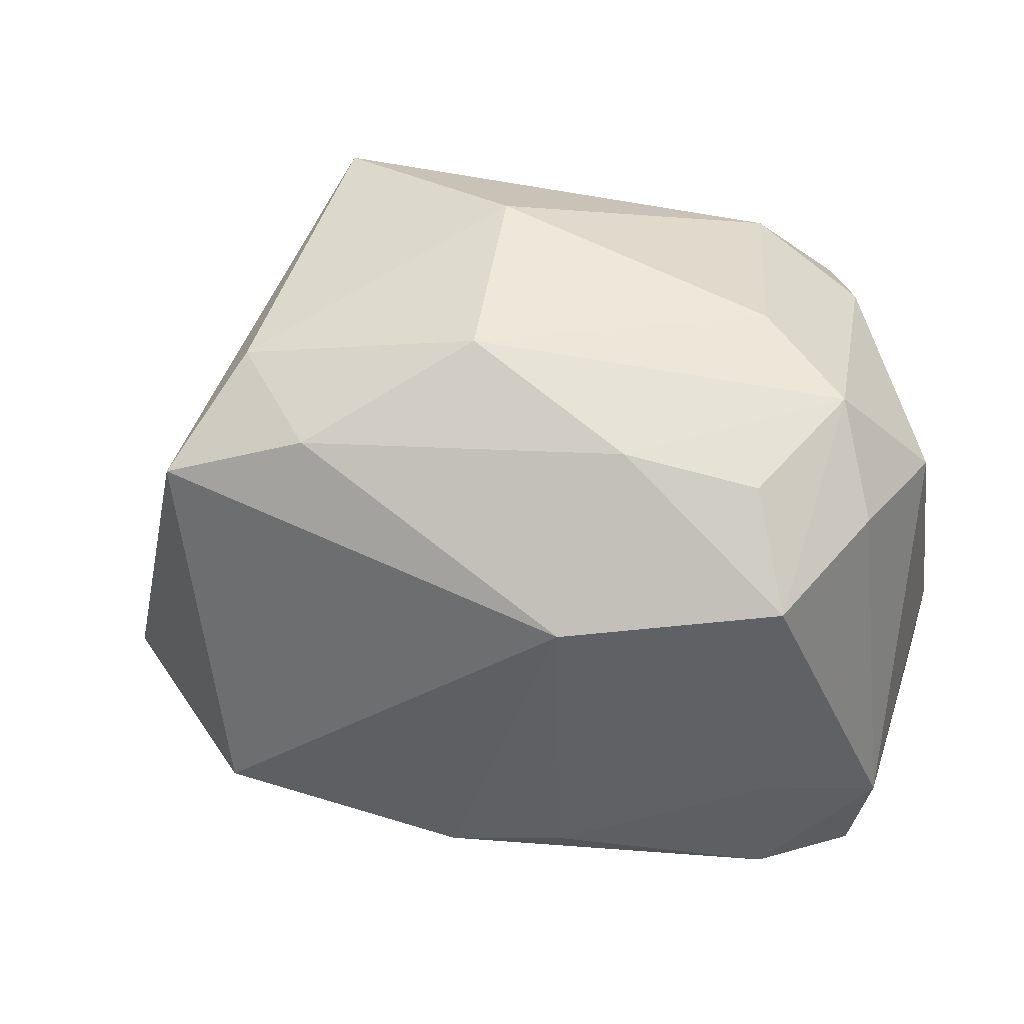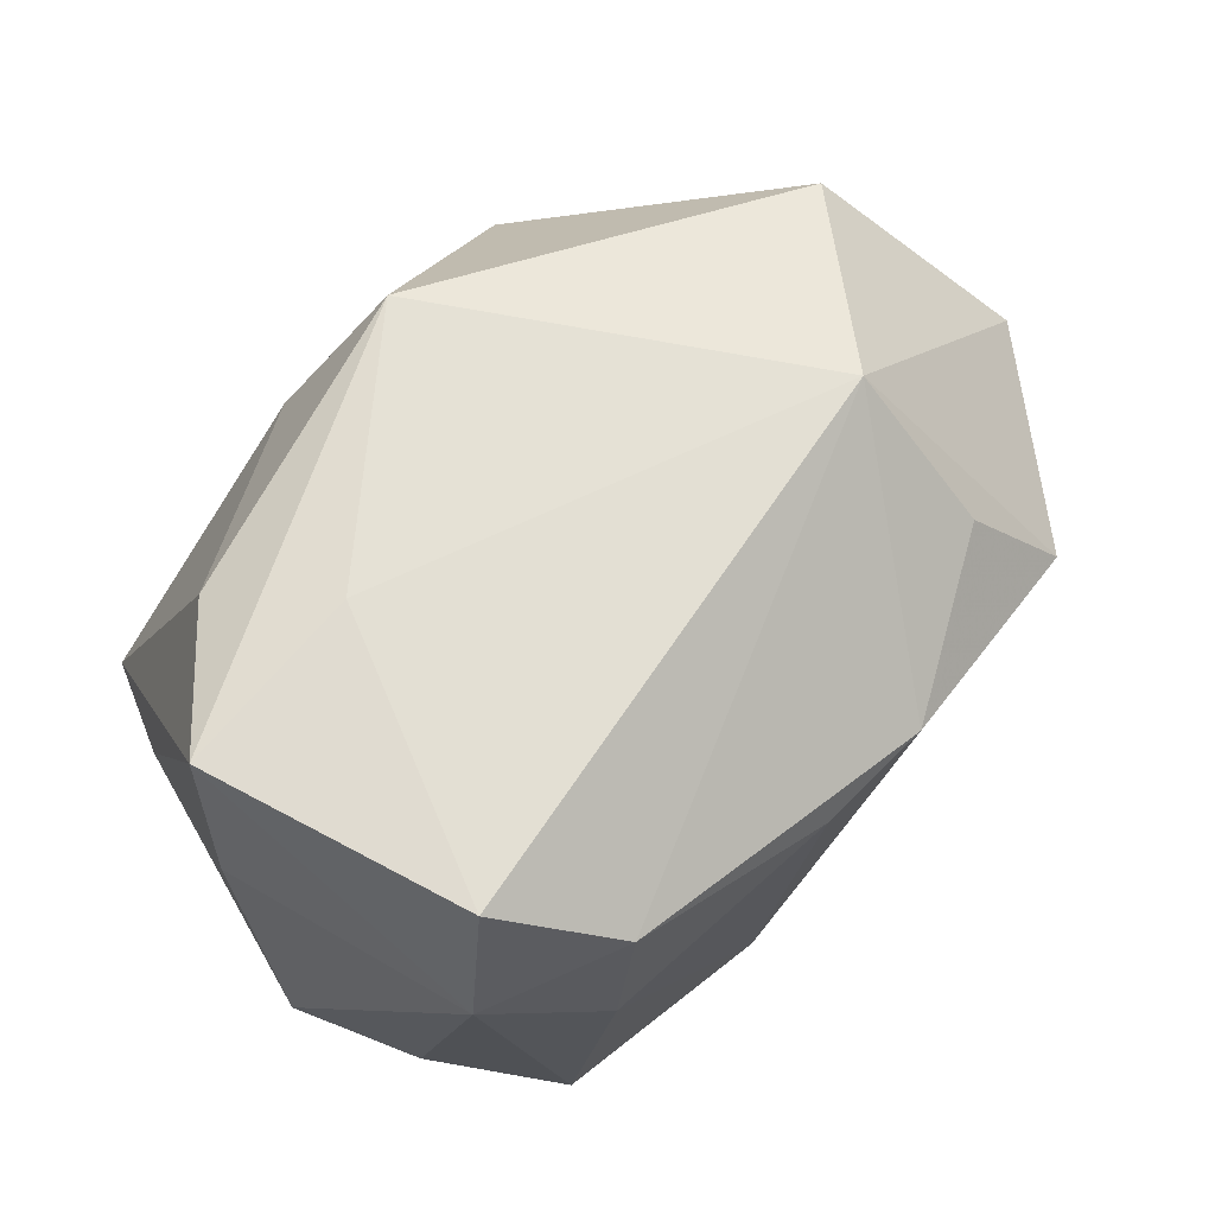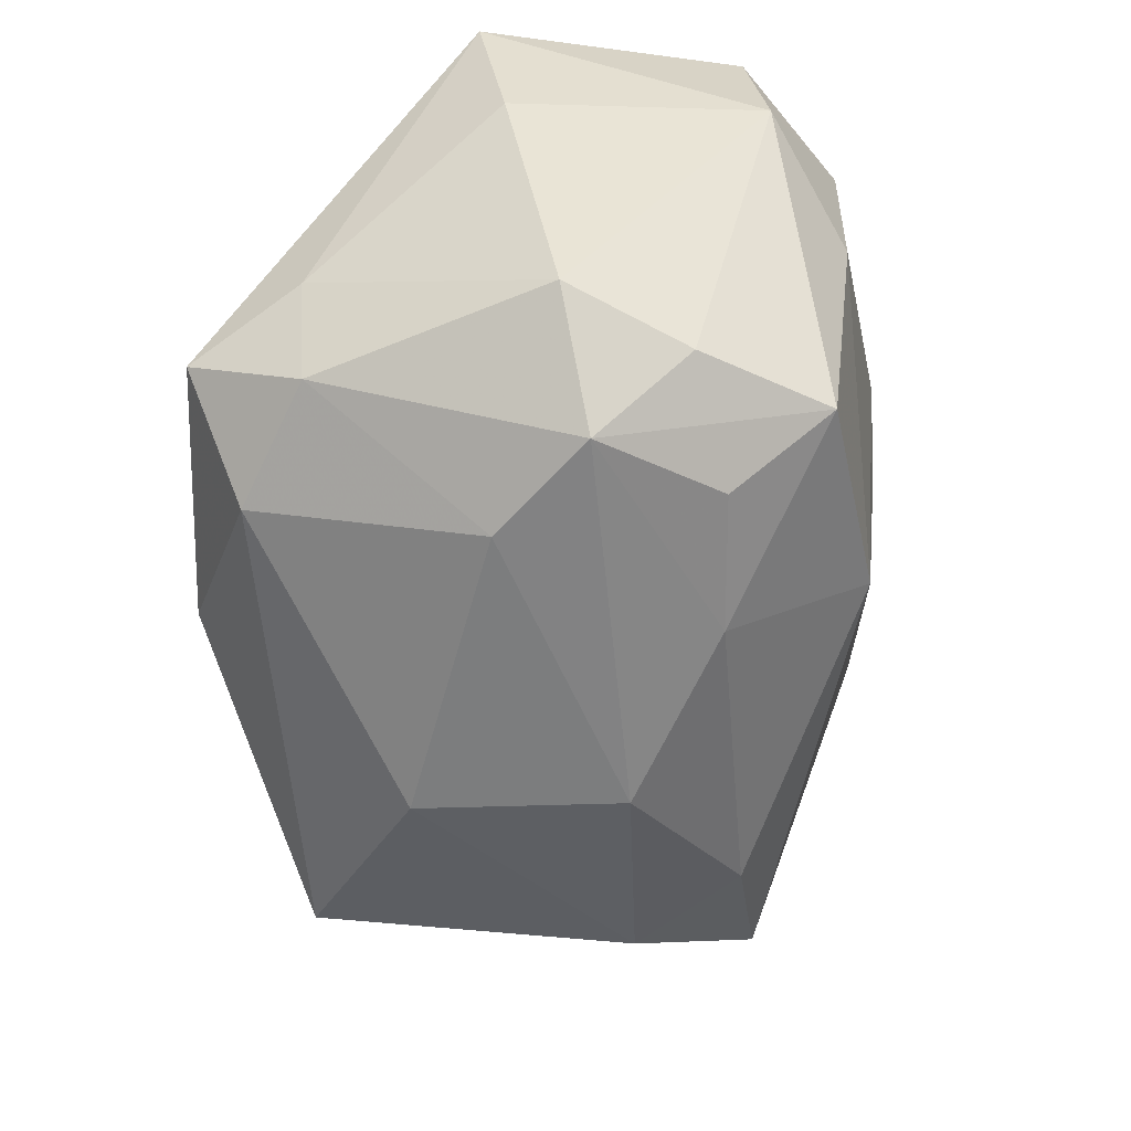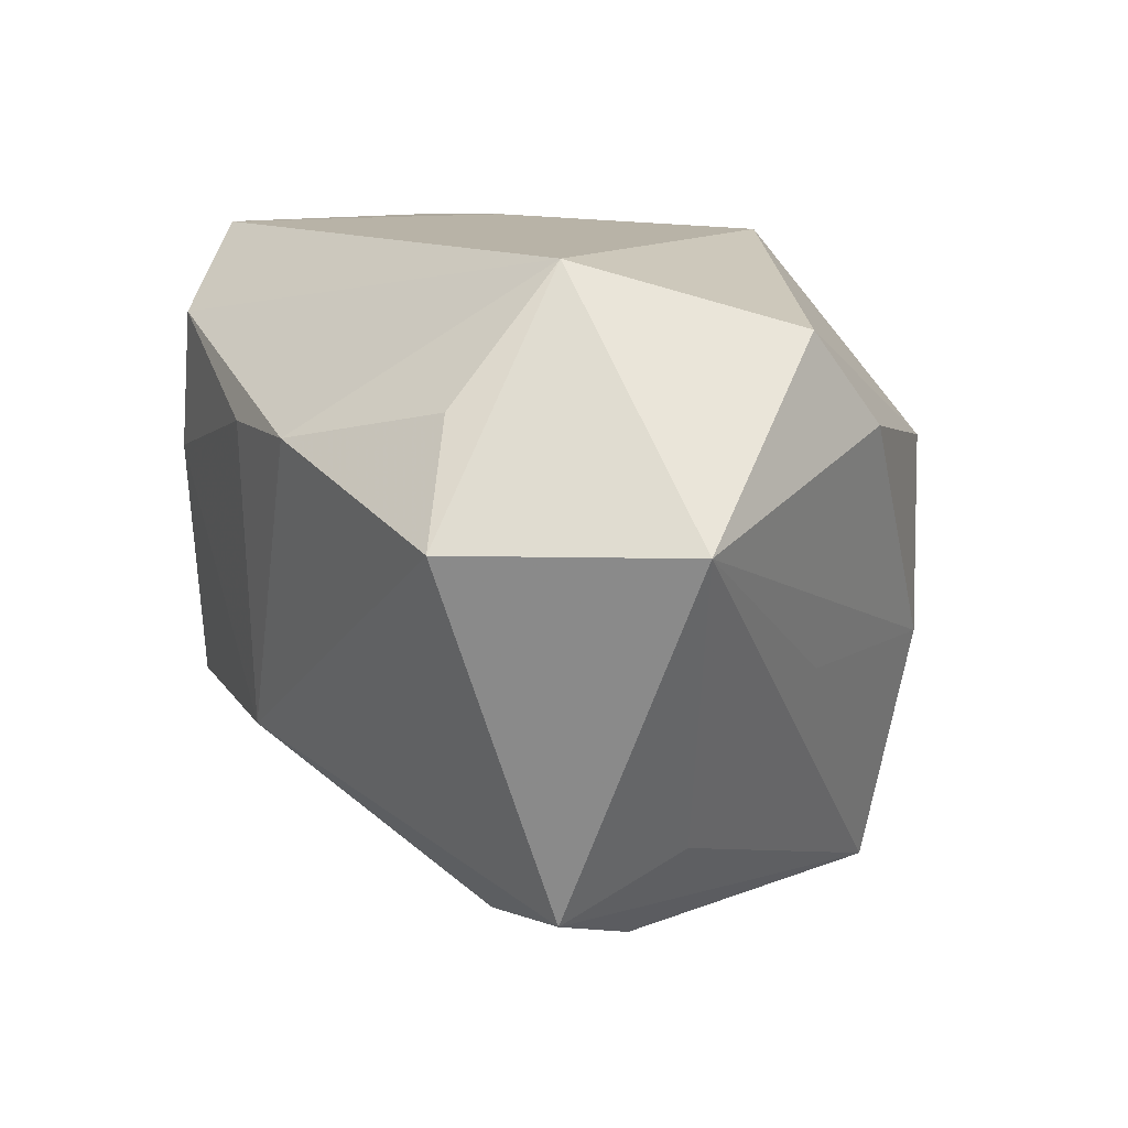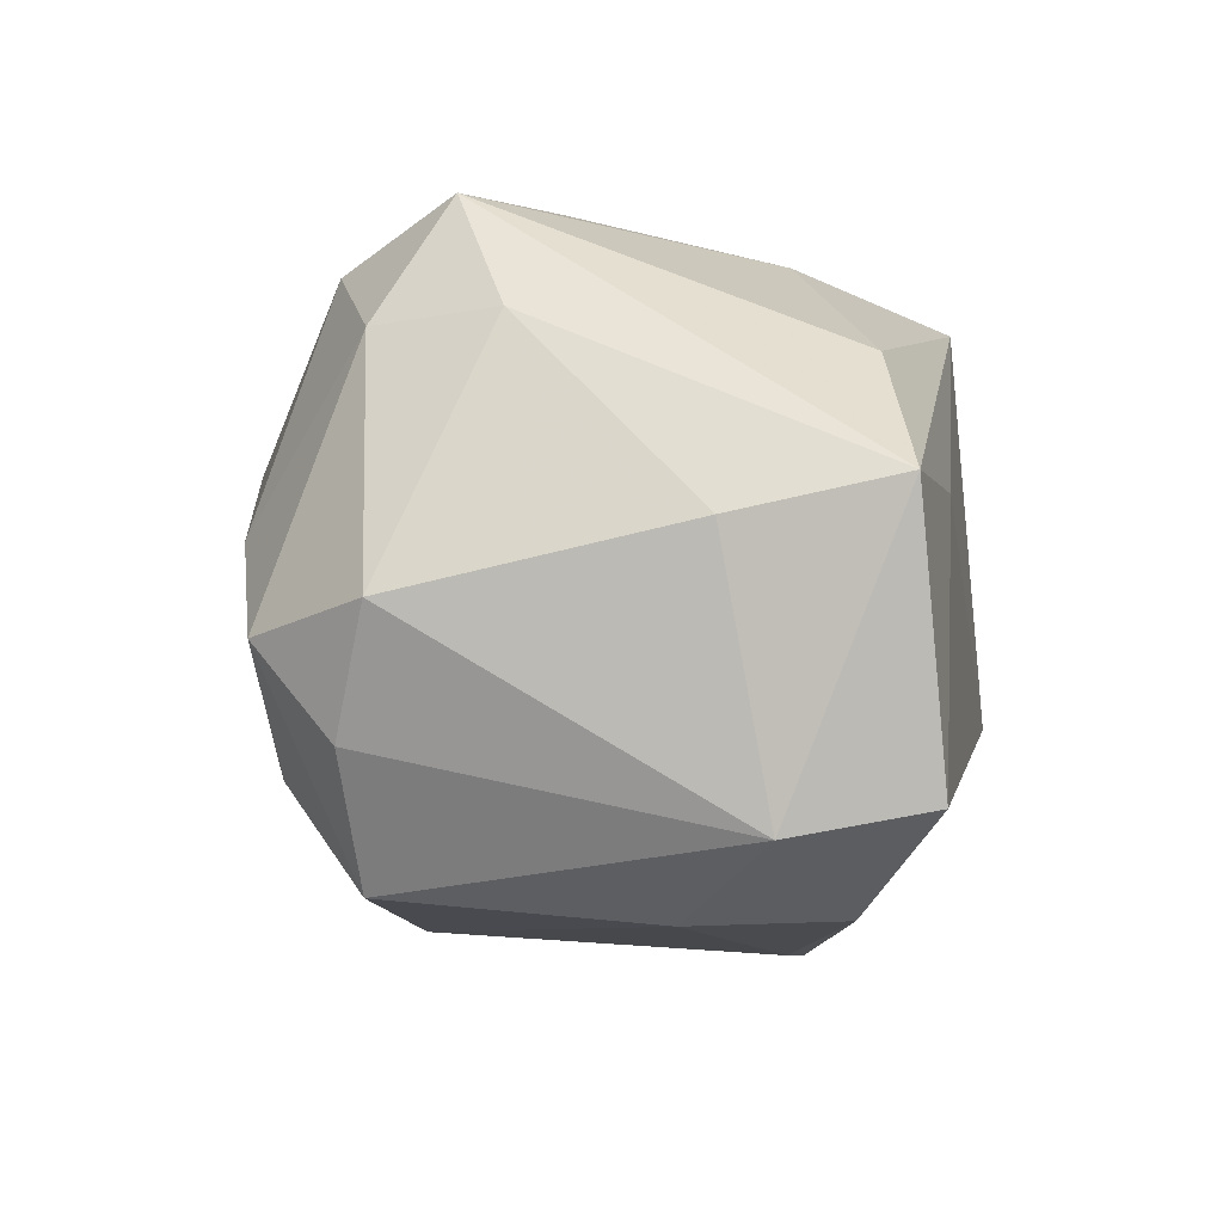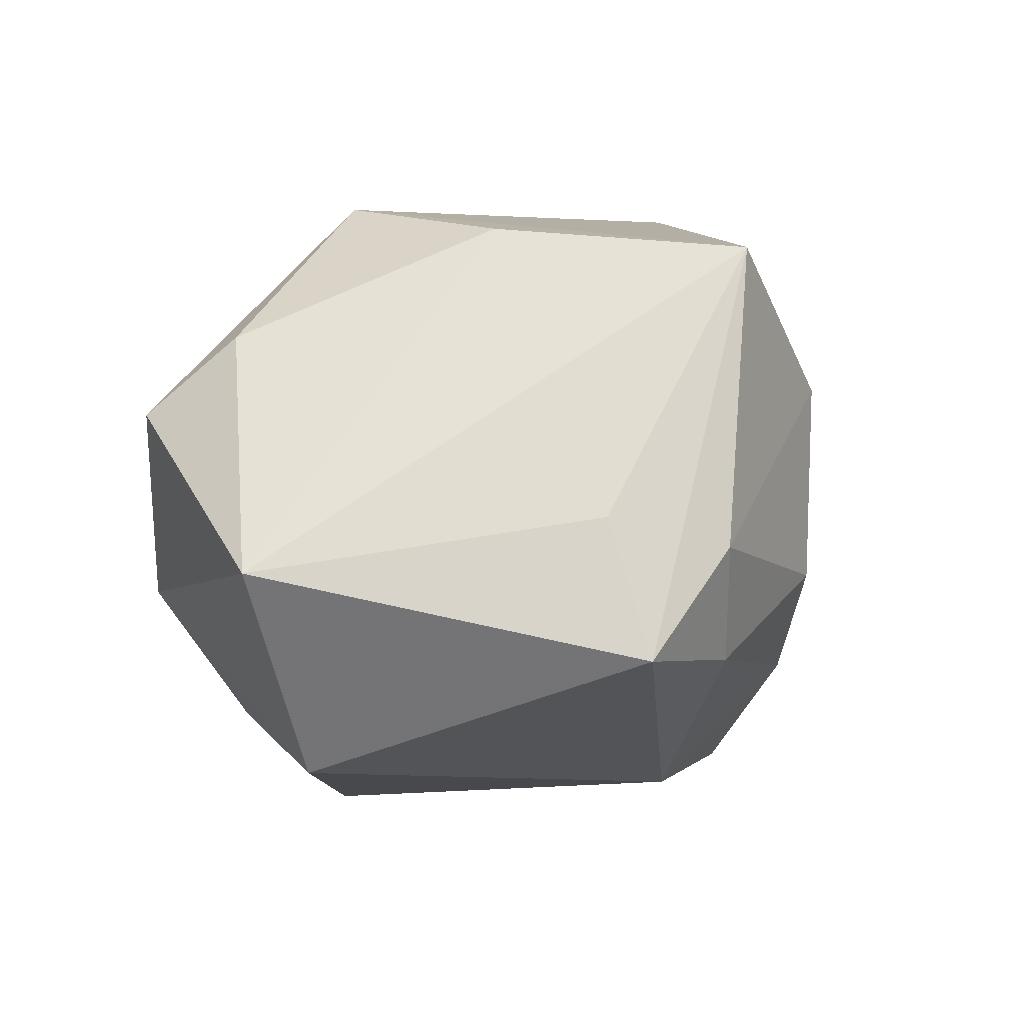
<metadata>
{"format":"obj","ext":"obj","renderer":"f3d","projection":"perspective","resolution":1024,"background":"white","views":[{"elev":-41.2,"azim":9.2,"up":"+Z"},{"elev":66.1,"azim":141.1,"up":"+Y"},{"elev":-44.6,"azim":102.3,"up":"+Y"},{"elev":12.9,"azim":-111.2,"up":"+Y"},{"elev":-13.9,"azim":100.5,"up":"+Z"},{"elev":2.4,"azim":-69.4,"up":"+Z"}]}
</metadata>
<code>
v 0.01876 0.0169 0.00818
v -0.03167 0.005312 -0.002439
v 0.02069 0.01118 -0.01764
v -0.001723 -0.02271 -0.003834
v -0.01608 0.01996 -0.005116
v 0.001741 -0.01129 -0.01934
v 0.00072 0.01957 0.01516
v 0.007112 -0.0185 -0.01113
v 0.02312 -0.009649 0.009725
v 0.008131 -0.002157 0.02145
v -0.01712 -0.0214 -0.00108
v 0.01679 -0.018 0.0001655
v -0.0133 -0.02011 -0.008586
v 0.006083 -0.009572 0.02145
v 0.01849 0.0196 -0.01596
v 0.01705 -0.0129 0.01491
v 0.01517 -0.01588 -0.01282
v 0.01341 0.01996 0.001818
v -0.001128 0.009124 -0.0208
v 0.02178 -0.005182 0.01745
v -0.02407 0.01624 0.007209
v -0.008582 0.009178 -0.01997
v 0.02604 0.009153 -0.002294
v -0.02155 -0.01476 0.0009023
v -0.02144 -0.004528 0.009207
v 0.01584 -0.01112 -0.0193
v 0.02116 -0.0162 -0.006321
v -0.01094 -0.02079 0.01813
v -0.01484 -0.004695 0.01949
v 0.02395 -0.002071 0.01007
v -0.02347 0.00485 -0.01585
v 0.01228 0.01433 -0.02064
v 0.0003167 -0.02253 0.008924
v 0.007119 0.01094 0.01761
v 0.02494 0.01912 -0.0002182
v 0.02185 -0.01116 -0.01236
v 0.0262 -0.008621 -0.0057
v -0.01838 0.01183 -0.01298
v -0.02277 -0.01809 -0.007845
v -0.02288 0.01024 0.01226
v -0.01101 0.007188 0.02145
v 0.0137 0.005137 -0.0209
f 2 28 25
f 10 20 34
f 37 23 30
f 3 23 37
f 6 22 19
f 24 28 2
f 2 39 24
f 24 39 28
f 6 26 8
f 21 7 5
f 22 38 5
f 2 21 5
f 35 3 15
f 23 3 35
f 35 30 23
f 20 30 35
f 41 7 21
f 34 7 41
f 41 10 34
f 17 8 26
f 20 10 14
f 28 16 14
f 14 16 20
f 14 41 28
f 10 41 14
f 31 38 22
f 31 22 6
f 6 39 31
f 31 39 2
f 2 5 31
f 31 5 38
f 36 3 37
f 26 3 36
f 42 3 26
f 42 26 6
f 6 19 42
f 18 35 15
f 7 35 18
f 15 5 18
f 18 5 7
f 1 7 34
f 1 35 7
f 34 20 1
f 20 35 1
f 29 25 28
f 28 41 29
f 2 25 29
f 33 16 28
f 12 16 33
f 33 4 12
f 9 16 12
f 20 16 9
f 37 30 9
f 9 30 20
f 15 3 32
f 3 42 32
f 32 42 19
f 32 19 22
f 32 5 15
f 22 5 32
f 28 39 11
f 11 33 28
f 4 33 11
f 8 4 13
f 13 39 6
f 6 8 13
f 13 11 39
f 4 11 13
f 8 17 27
f 27 4 8
f 12 4 27
f 27 36 37
f 27 17 26
f 26 36 27
f 37 9 27
f 27 9 12
f 40 21 2
f 2 29 40
f 40 41 21
f 40 29 41

</code>
